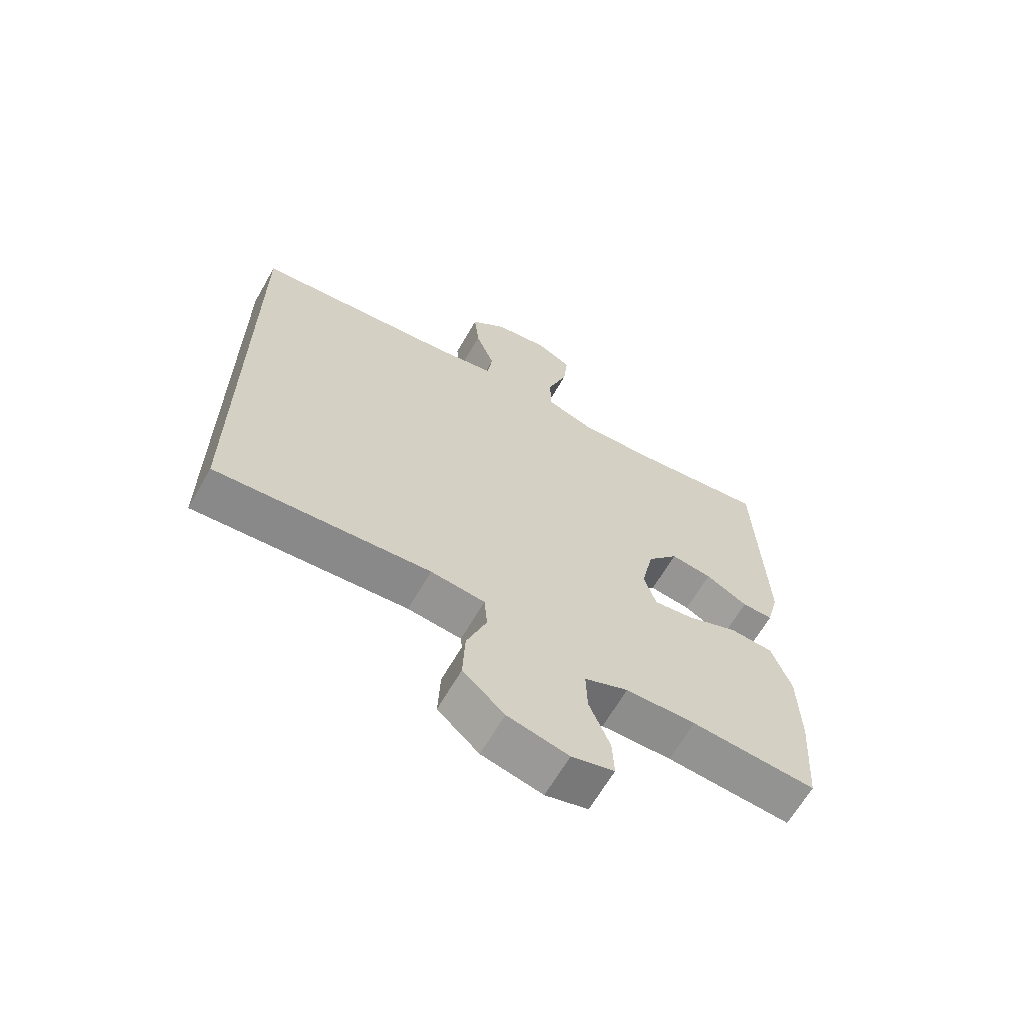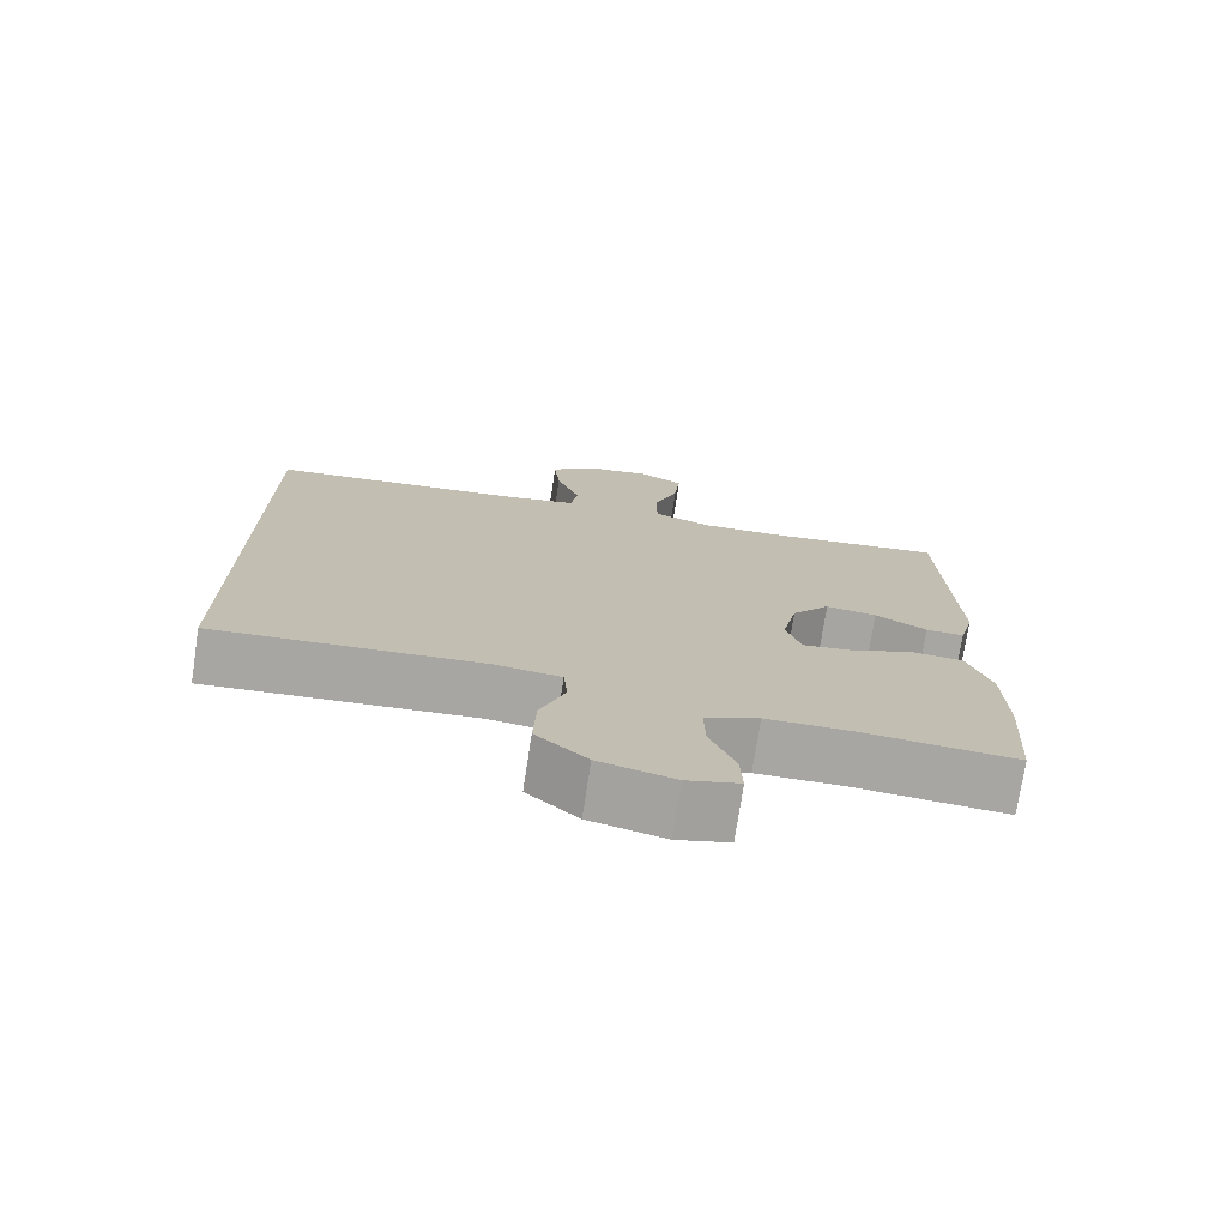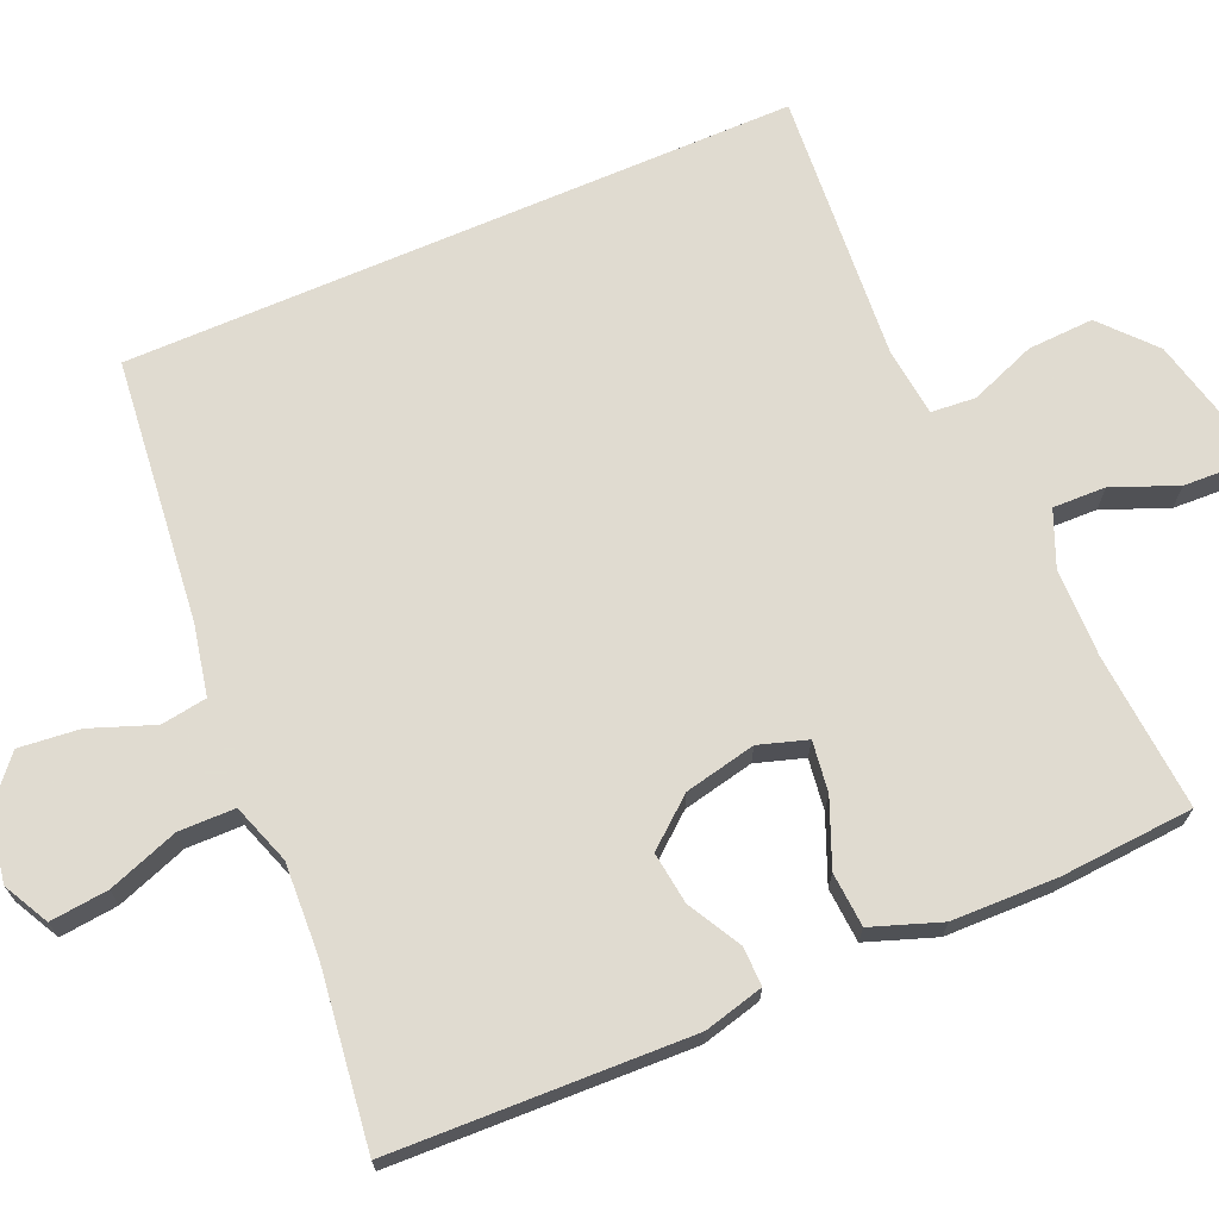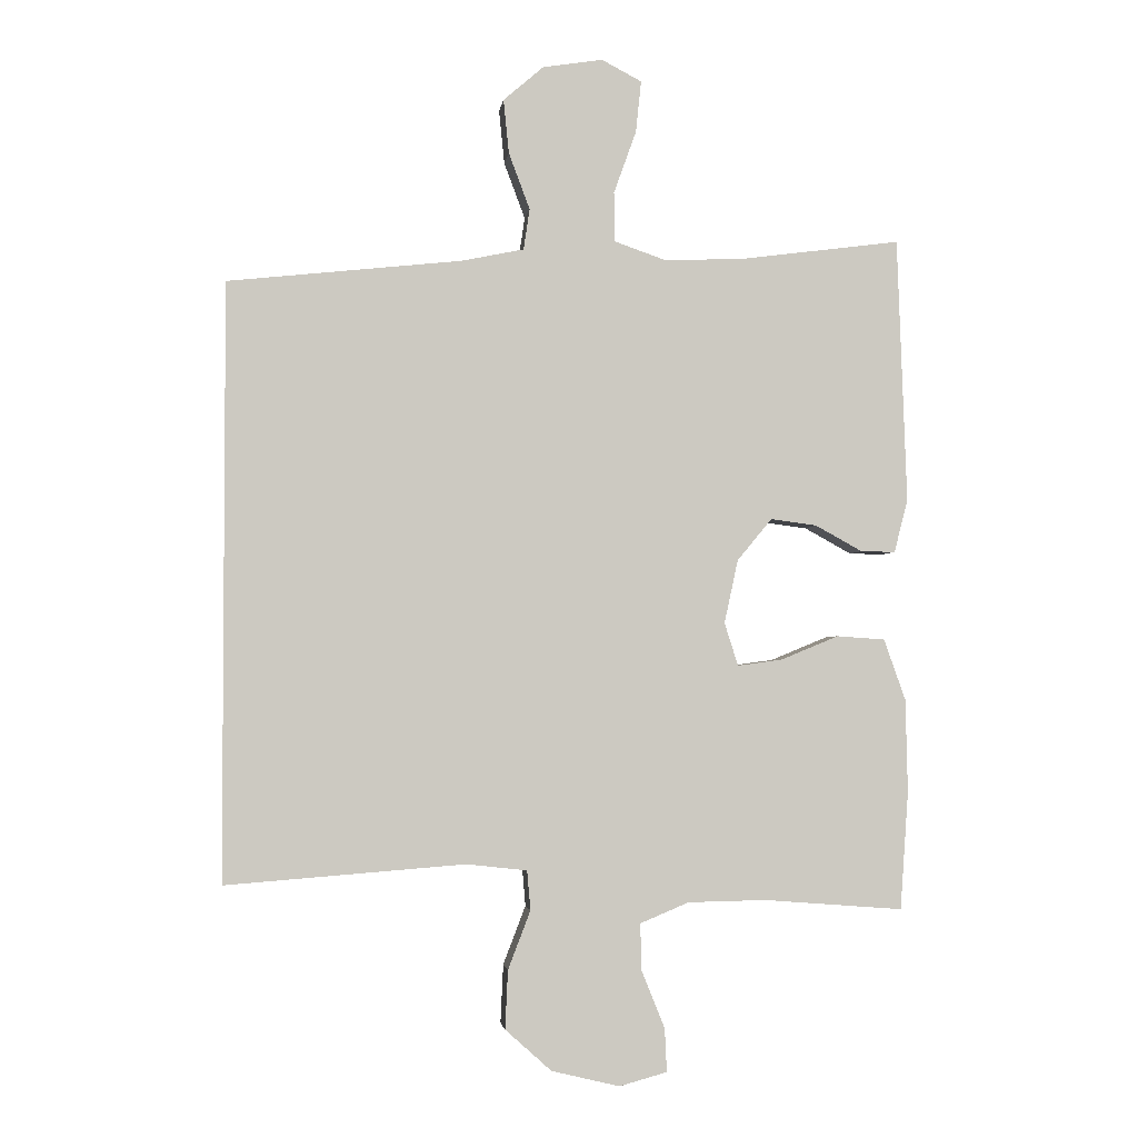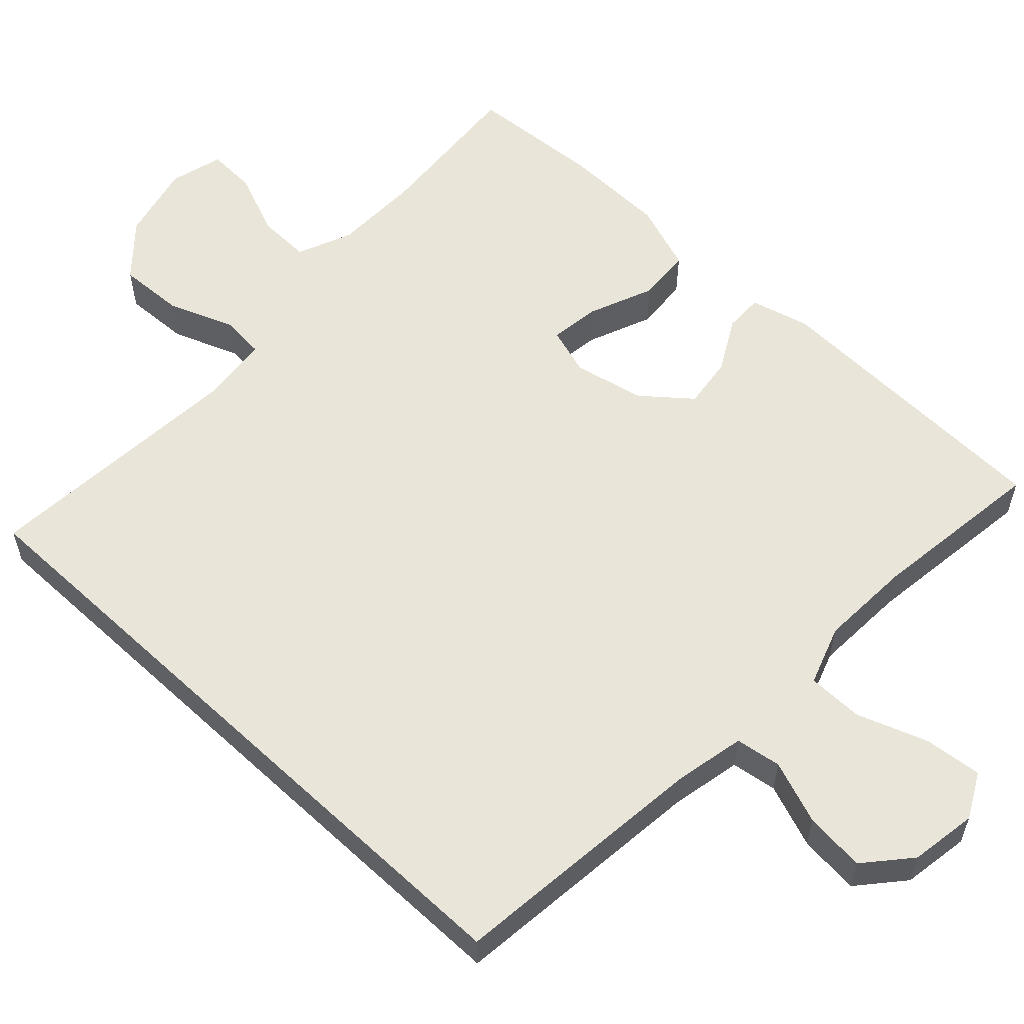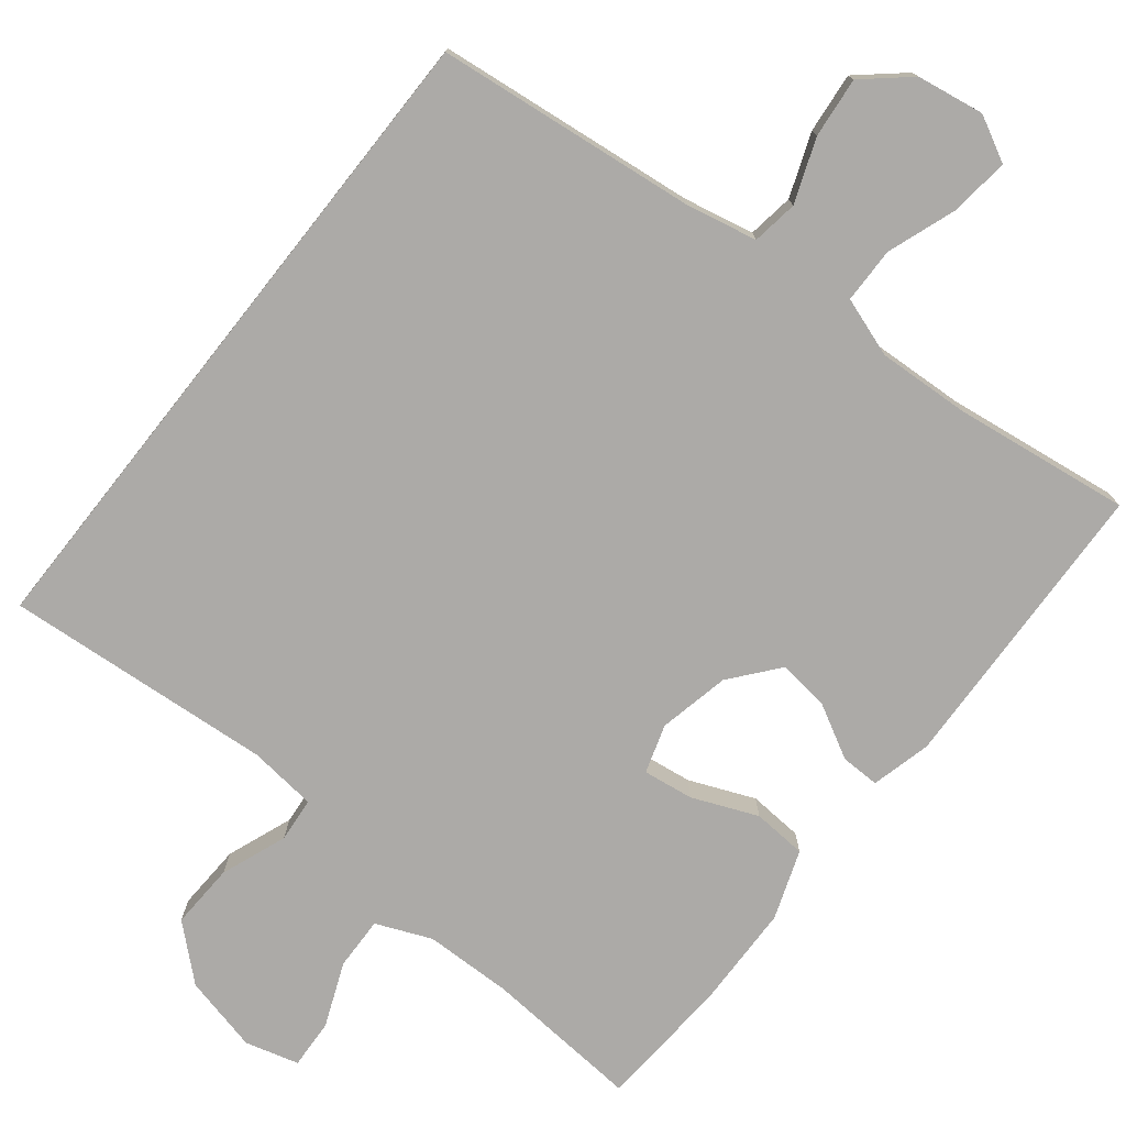
<metadata>
{"format":"obj","ext":"obj","renderer":"f3d","projection":"perspective","resolution":1024,"background":"white","views":[{"elev":-64.9,"azim":-29.8,"up":"+Z"},{"elev":-74.3,"azim":-8.7,"up":"+Z"},{"elev":69.8,"azim":66.6,"up":"+Y"},{"elev":-2.6,"azim":-7.1,"up":"+Z"},{"elev":57.7,"azim":-46.9,"up":"+Y"},{"elev":-76.1,"azim":-38.3,"up":"+Y"}]}
</metadata>
<code>
v 0.5 0.07 0.5
v 0.514 0.07 0.11
v 0.494 0.07 0.032
v 0.443 0.07 0.033
v 0.374 0.07 0.071
v 0.306 0.07 0.08
v 0.255 0.07 0.018
v 0.235 0.07 -0.075
v 0.255 0.07 -0.138
v 0.321 0.07 -0.129
v 0.406 0.07 -0.094
v 0.477 0.07 -0.099
v 0.509 0.07 -0.189
v 0.512 0.07 -0.326
v 0.5 0.07 -0.5
v 0.295 0.07 -0.484
v 0.18 0.07 -0.486
v 0.108 0.07 -0.516
v 0.11 0.07 -0.585
v 0.144 0.07 -0.669
v 0.147 0.07 -0.733
v 0.077 0.07 -0.752
v -0.023 0.07 -0.728
v -0.091 0.07 -0.667
v -0.087 0.07 -0.581
v -0.054 0.07 -0.495
v -0.059 0.07 -0.437
v -0.148 0.07 -0.427
v -0.5 0.07 -0.454
v -0.5 0.07 0.42
v -0.157 0.07 0.457
v -0.065 0.07 0.476
v -0.056 0.07 0.536
v -0.087 0.07 0.619
v -0.095 0.07 0.698
v -0.036 0.07 0.749
v 0.052 0.07 0.763
v 0.111 0.07 0.732
v 0.103 0.07 0.656
v 0.07 0.07 0.564
v 0.071 0.07 0.491
v 0.149 0.07 0.464
v 0.27 0.07 0.47
v 0.5 0 0.5
v 0.514 0 0.11
v 0.494 0 0.032
v 0.443 0 0.033
v 0.374 0 0.071
v 0.306 0 0.08
v 0.255 0 0.018
v 0.235 0 -0.075
v 0.255 0 -0.138
v 0.321 0 -0.129
v 0.406 0 -0.094
v 0.477 0 -0.099
v 0.509 0 -0.189
v 0.512 0 -0.326
v 0.5 0 -0.5
v 0.295 0 -0.484
v 0.18 0 -0.486
v 0.108 0 -0.516
v 0.11 0 -0.585
v 0.144 0 -0.669
v 0.147 0 -0.733
v 0.077 0 -0.752
v -0.023 0 -0.728
v -0.091 0 -0.667
v -0.087 0 -0.581
v -0.054 0 -0.495
v -0.059 0 -0.437
v -0.148 0 -0.427
v -0.5 0 -0.454
v -0.5 0 0.42
v -0.157 0 0.457
v -0.065 0 0.476
v -0.056 0 0.536
v -0.087 0 0.619
v -0.095 0 0.698
v -0.036 0 0.749
v 0.052 0 0.763
v 0.111 0 0.732
v 0.103 0 0.656
v 0.07 0 0.564
v 0.071 0 0.491
v 0.149 0 0.464
v 0.27 0 0.47
f 37 38 39 40
f 37 40 41
f 36 37 41
f 33 34 35 36
f 33 36 41
f 32 33 41
f 31 32 41 42
f 28 29 30 31
f 27 28 31 42
f 23 24 25 26
f 19 20 21 22
f 18 19 22 23
f 13 14 15 16
f 13 16 17
f 10 11 12 13
f 9 10 13 17
f 8 9 17 18
f 2 3 4 5
f 43 1 2 5
f 43 5 6
f 42 43 6 7
f 23 26 27 42
f 18 23 42
f 7 8 18 42
f 83 82 81 80
f 84 83 80
f 84 80 79
f 79 78 77 76
f 84 79 76
f 84 76 75
f 85 84 75 74
f 74 73 72 71
f 85 74 71 70
f 69 68 67 66
f 65 64 63 62
f 66 65 62 61
f 59 58 57 56
f 60 59 56
f 56 55 54 53
f 60 56 53 52
f 61 60 52 51
f 48 47 46 45
f 48 45 44 86
f 49 48 86
f 50 49 86 85
f 85 70 69 66
f 85 66 61
f 85 61 51 50
f 1 44 45 2
f 2 45 46 3
f 3 46 47 4
f 4 47 48 5
f 5 48 49 6
f 6 49 50 7
f 7 50 51 8
f 8 51 52 9
f 9 52 53 10
f 10 53 54 11
f 11 54 55 12
f 12 55 56 13
f 13 56 57 14
f 14 57 58 15
f 15 58 59 16
f 16 59 60 17
f 17 60 61 18
f 18 61 62 19
f 19 62 63 20
f 20 63 64 21
f 21 64 65 22
f 22 65 66 23
f 23 66 67 24
f 24 67 68 25
f 25 68 69 26
f 26 69 70 27
f 27 70 71 28
f 28 71 72 29
f 29 72 73 30
f 30 73 74 31
f 31 74 75 32
f 32 75 76 33
f 33 76 77 34
f 34 77 78 35
f 35 78 79 36
f 36 79 80 37
f 37 80 81 38
f 38 81 82 39
f 39 82 83 40
f 40 83 84 41
f 41 84 85 42
f 42 85 86 43
f 43 86 44 1

</code>
